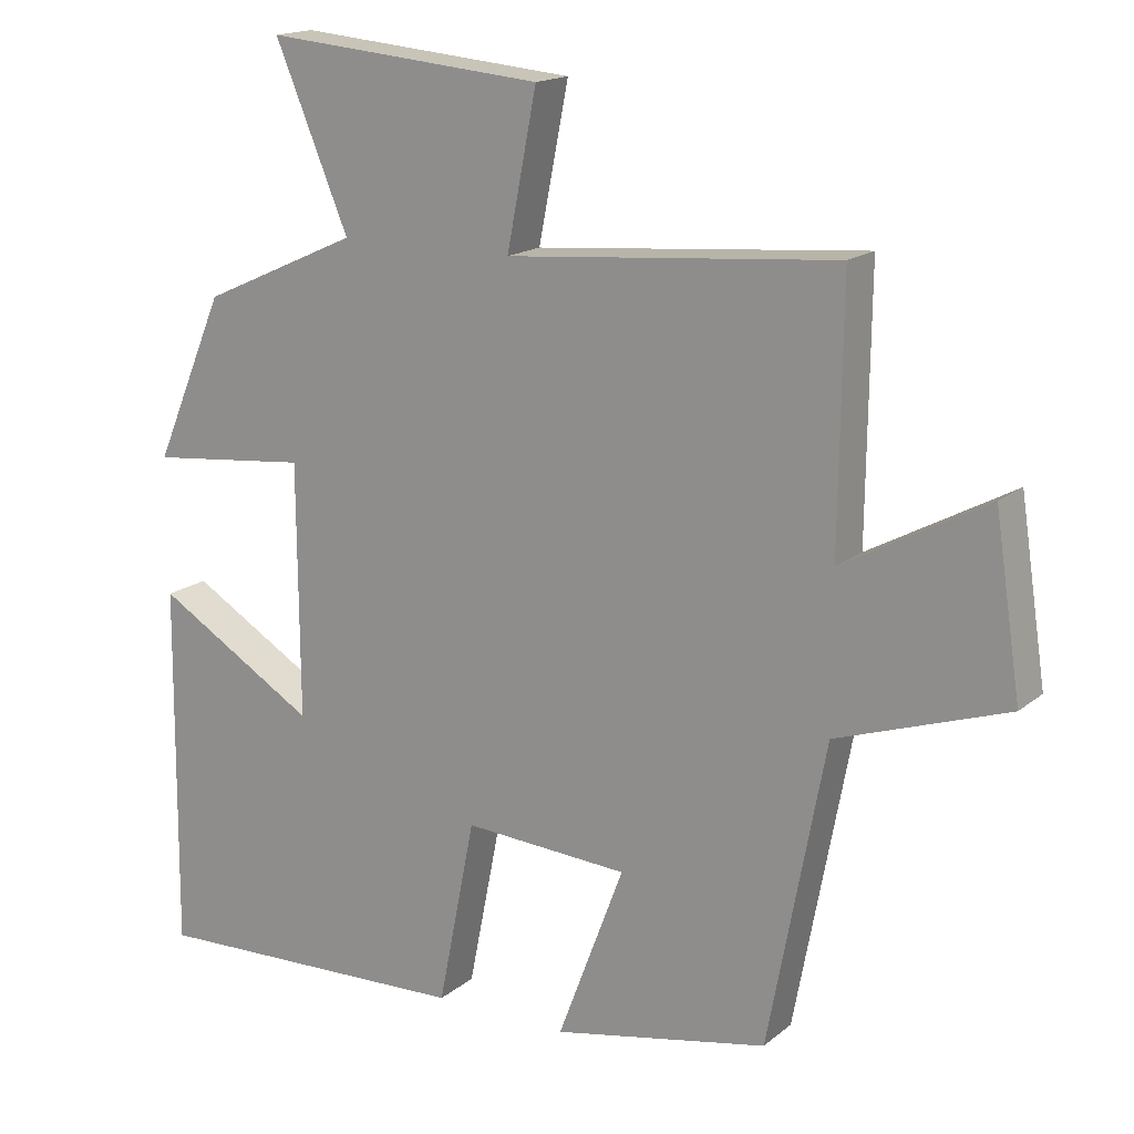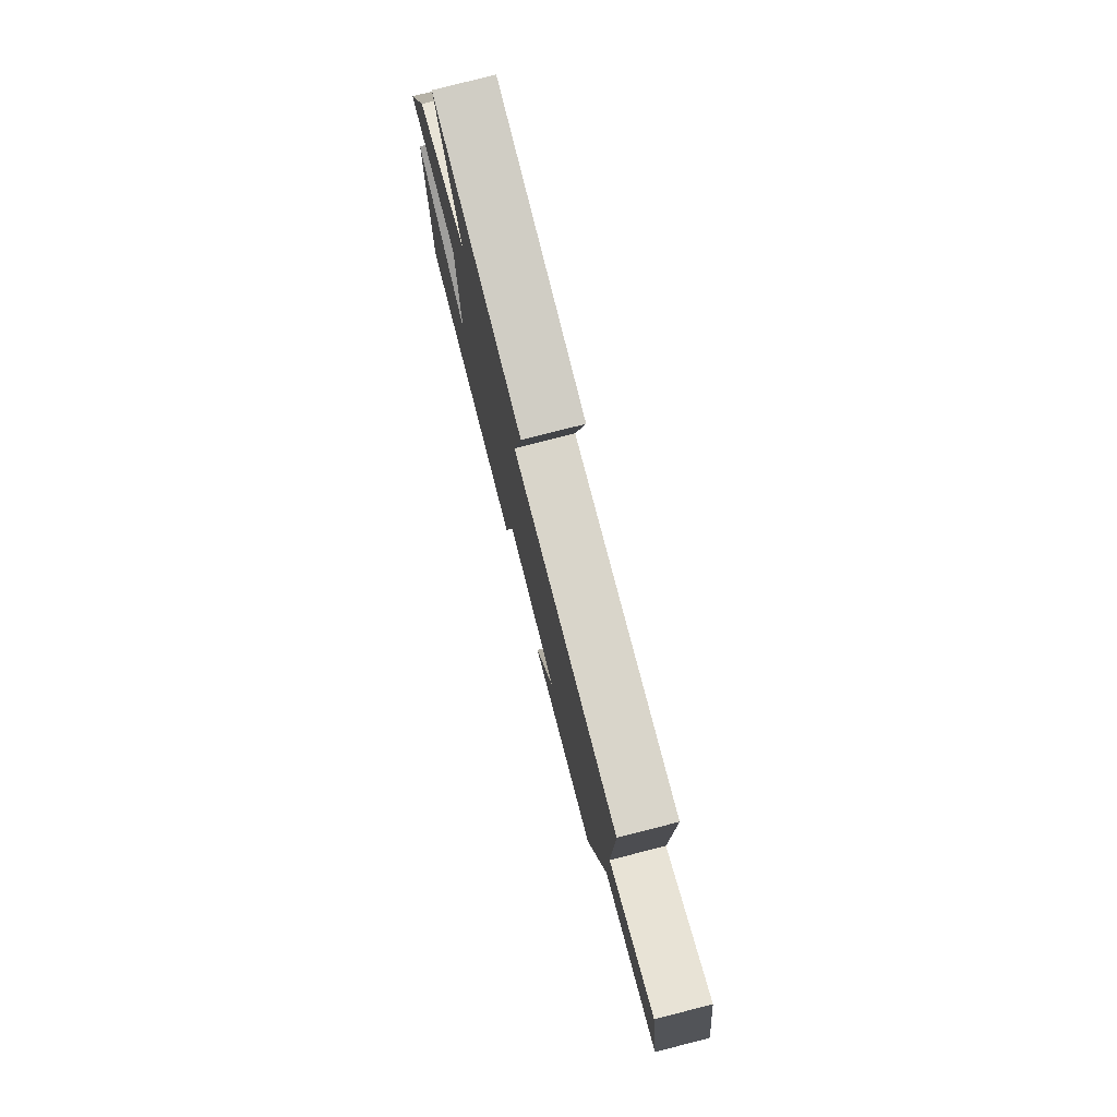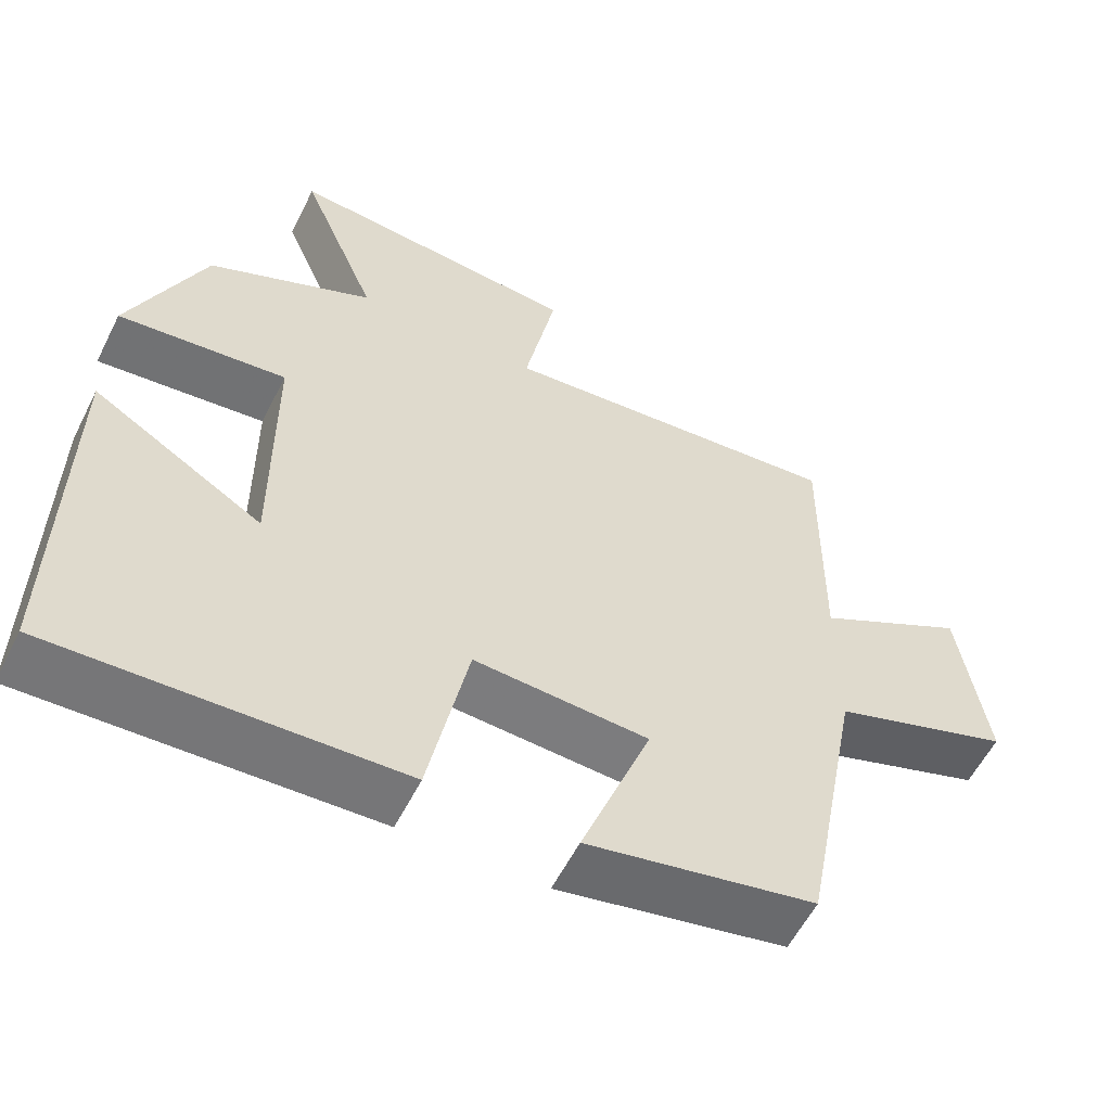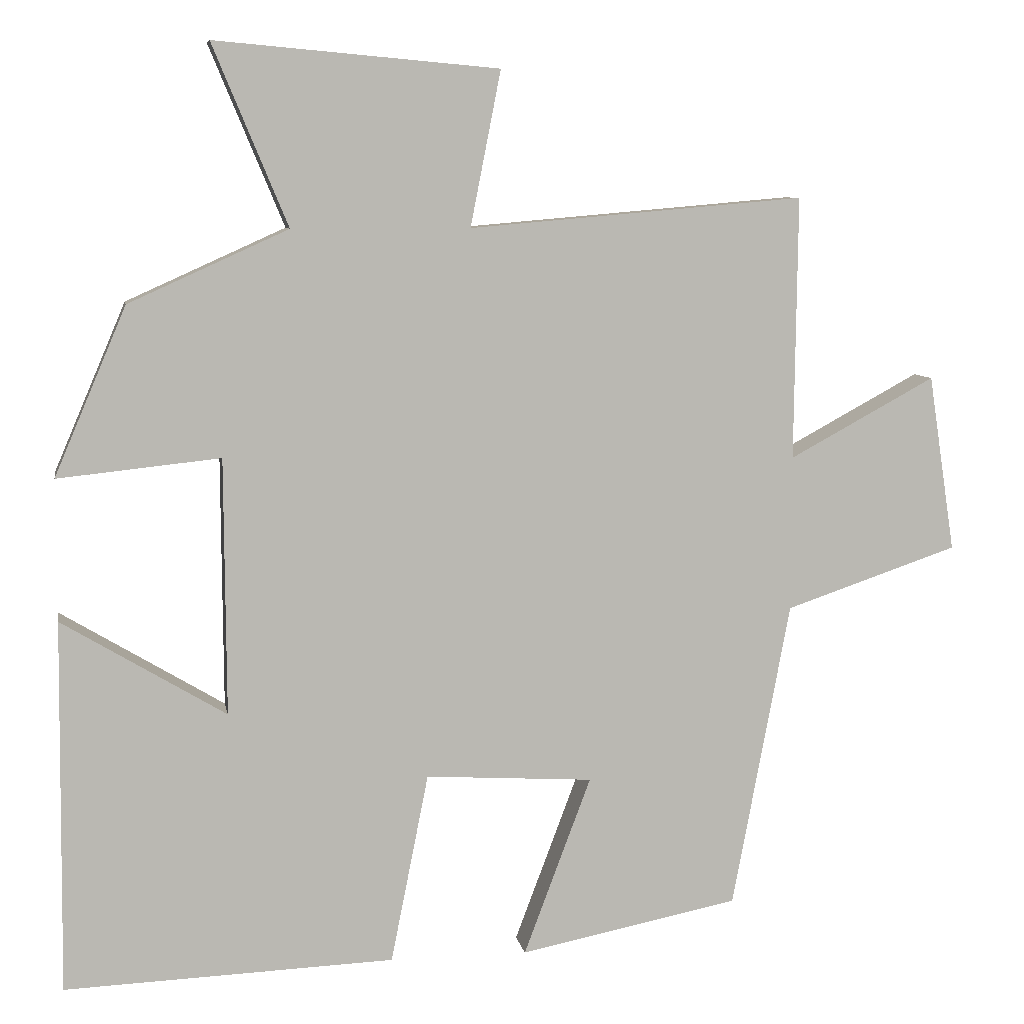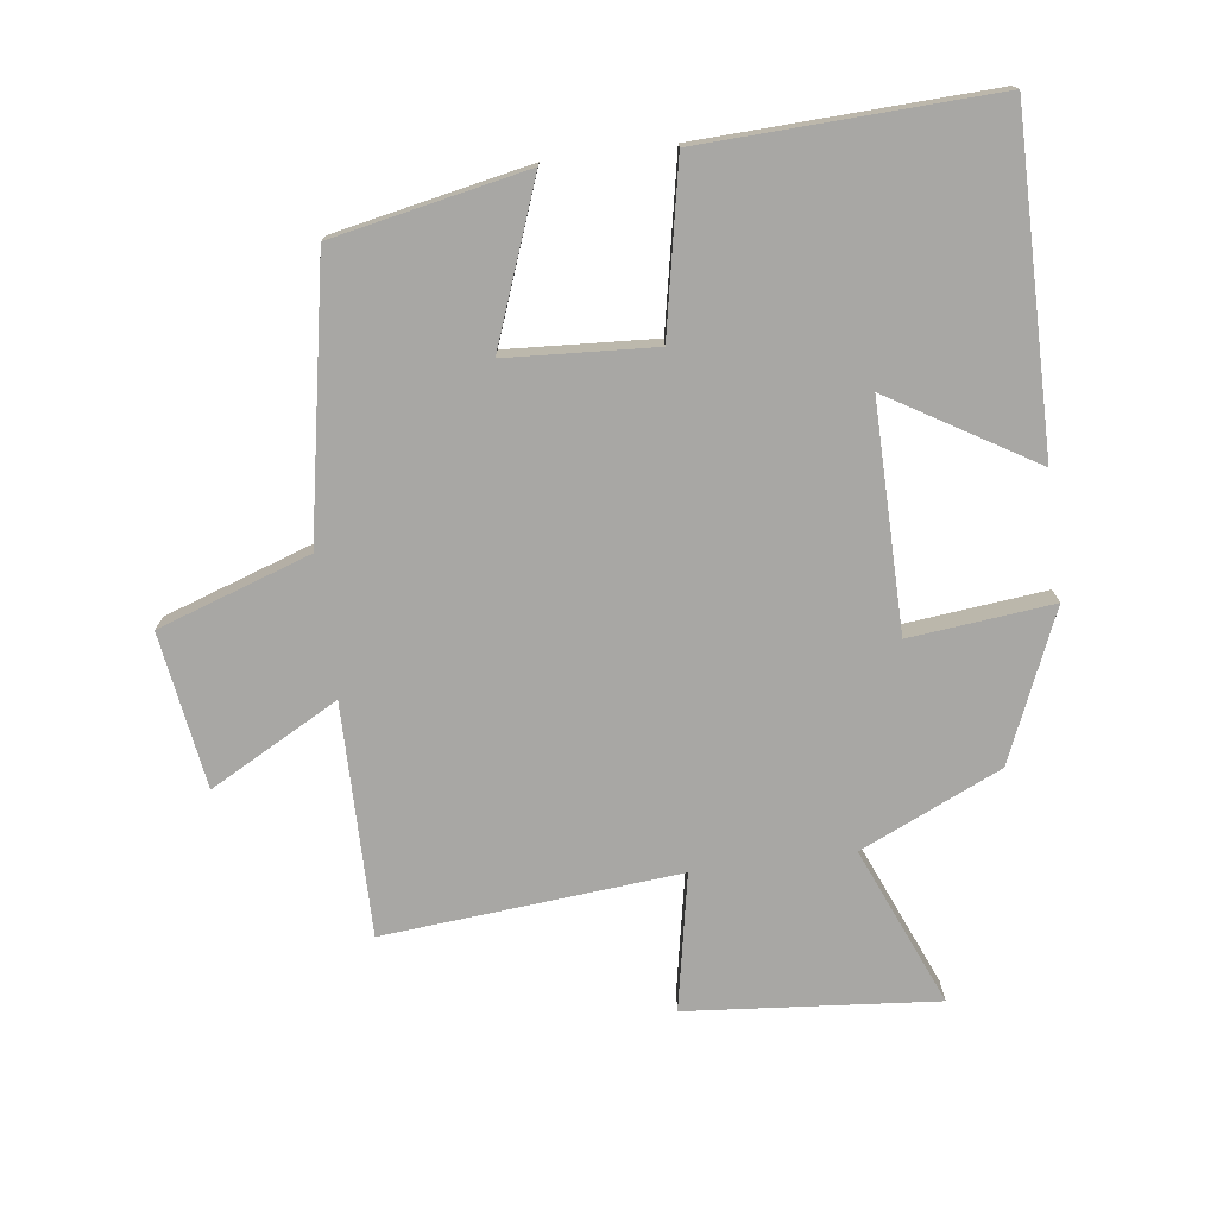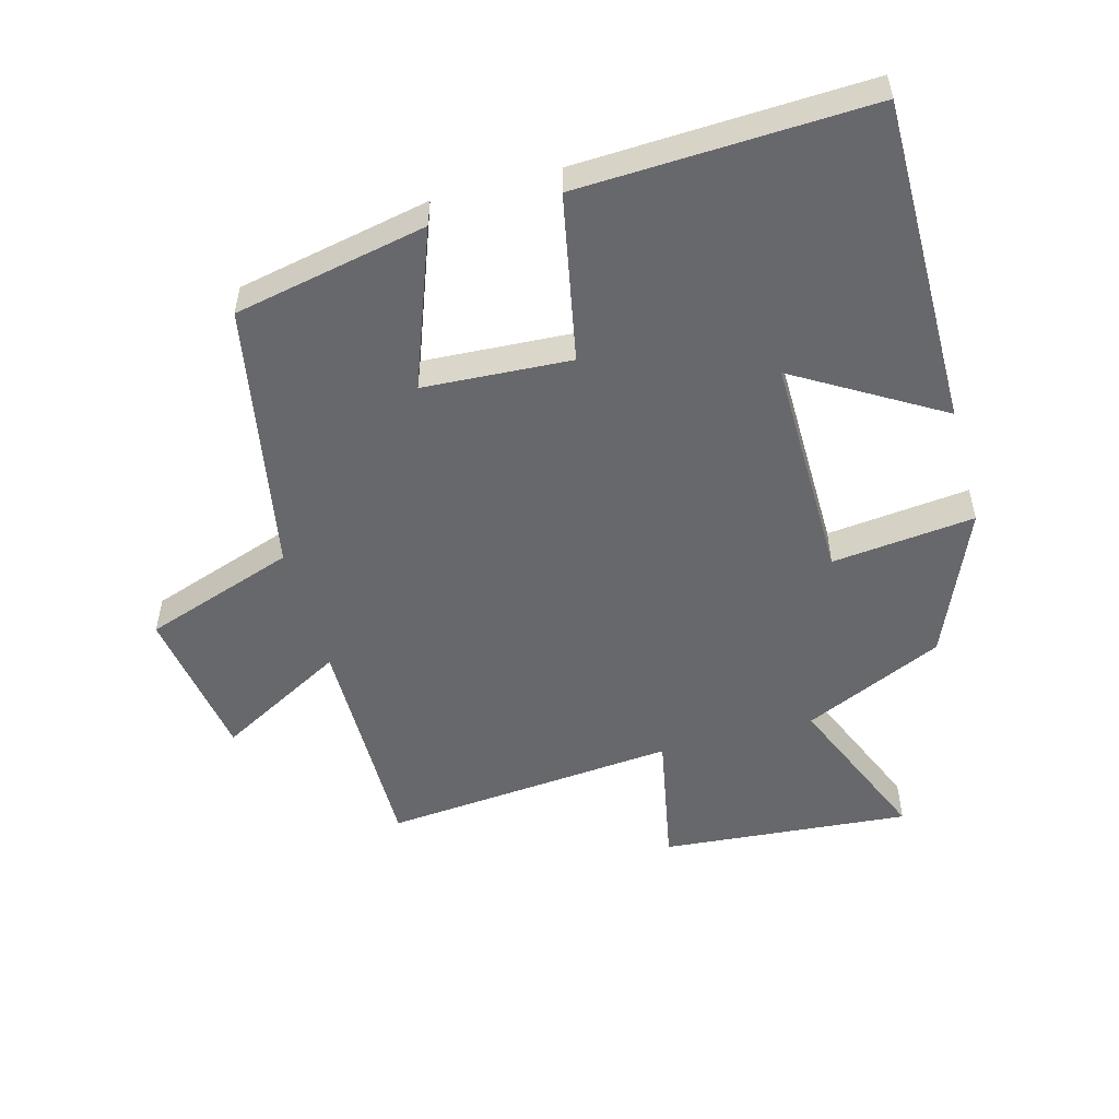
<metadata>
{"format":"obj","ext":"obj","renderer":"f3d","projection":"perspective","resolution":1024,"background":"white","views":[{"elev":16.6,"azim":32.5,"up":"+Z"},{"elev":79.2,"azim":75.7,"up":"+Z"},{"elev":-57.7,"azim":-26.6,"up":"+Z"},{"elev":7.8,"azim":-9.9,"up":"+Z"},{"elev":-74.6,"azim":-172.5,"up":"+Y"},{"elev":-52.4,"azim":-164.5,"up":"+Y"}]}
</metadata>
<code>
v 0.504 0.07 0.539
v 0.5 0.07 0.184
v 0.697 0.07 0.291
v 0.733 0.07 0.053
v 0.5 0.07 -0.026
v 0.422 0.07 -0.441
v 0.126 0.07 -0.5
v 0.217 0.07 -0.258
v -0.009 0.07 -0.244
v -0.06 0.07 -0.5
v -0.505 0.07 -0.517
v -0.5 0.07 -0.014
v -0.279 0.07 -0.147
v -0.281 0.07 0.199
v -0.5 0.07 0.176
v -0.403 0.07 0.403
v -0.188 0.07 0.5
v -0.289 0.07 0.743
v 0.093 0.07 0.709
v 0.052 0.07 0.5
v 0.504 0 0.539
v 0.5 0 0.184
v 0.697 0 0.291
v 0.733 0 0.053
v 0.5 0 -0.026
v 0.422 0 -0.441
v 0.126 0 -0.5
v 0.217 0 -0.258
v -0.009 0 -0.244
v -0.06 0 -0.5
v -0.505 0 -0.517
v -0.5 0 -0.014
v -0.279 0 -0.147
v -0.281 0 0.199
v -0.5 0 0.176
v -0.403 0 0.403
v -0.188 0 0.5
v -0.289 0 0.743
v 0.093 0 0.709
v 0.052 0 0.5
f 17 18 19 20
f 15 16 17 20
f 14 15 20 1
f 13 14 1 2
f 10 11 12 13
f 9 10 13
f 8 9 13 2
f 5 6 7 8
f 5 8 2 3
f 3 4 5
f 40 39 38 37
f 40 37 36 35
f 21 40 35 34
f 22 21 34 33
f 33 32 31 30
f 33 30 29
f 22 33 29 28
f 28 27 26 25
f 23 22 28 25
f 25 24 23
f 1 21 22 2
f 2 22 23 3
f 3 23 24 4
f 4 24 25 5
f 5 25 26 6
f 6 26 27 7
f 7 27 28 8
f 8 28 29 9
f 9 29 30 10
f 10 30 31 11
f 11 31 32 12
f 12 32 33 13
f 13 33 34 14
f 14 34 35 15
f 15 35 36 16
f 16 36 37 17
f 17 37 38 18
f 18 38 39 19
f 19 39 40 20
f 20 40 21 1

</code>
